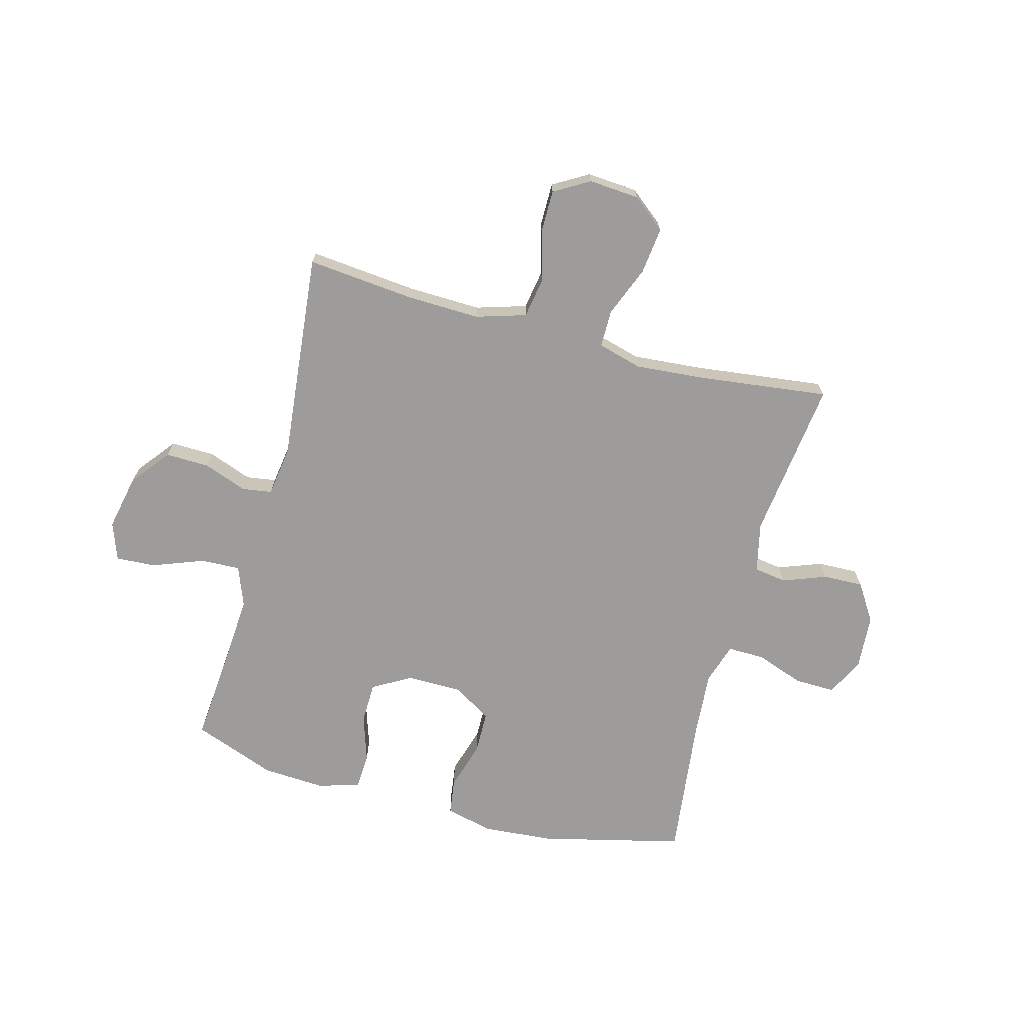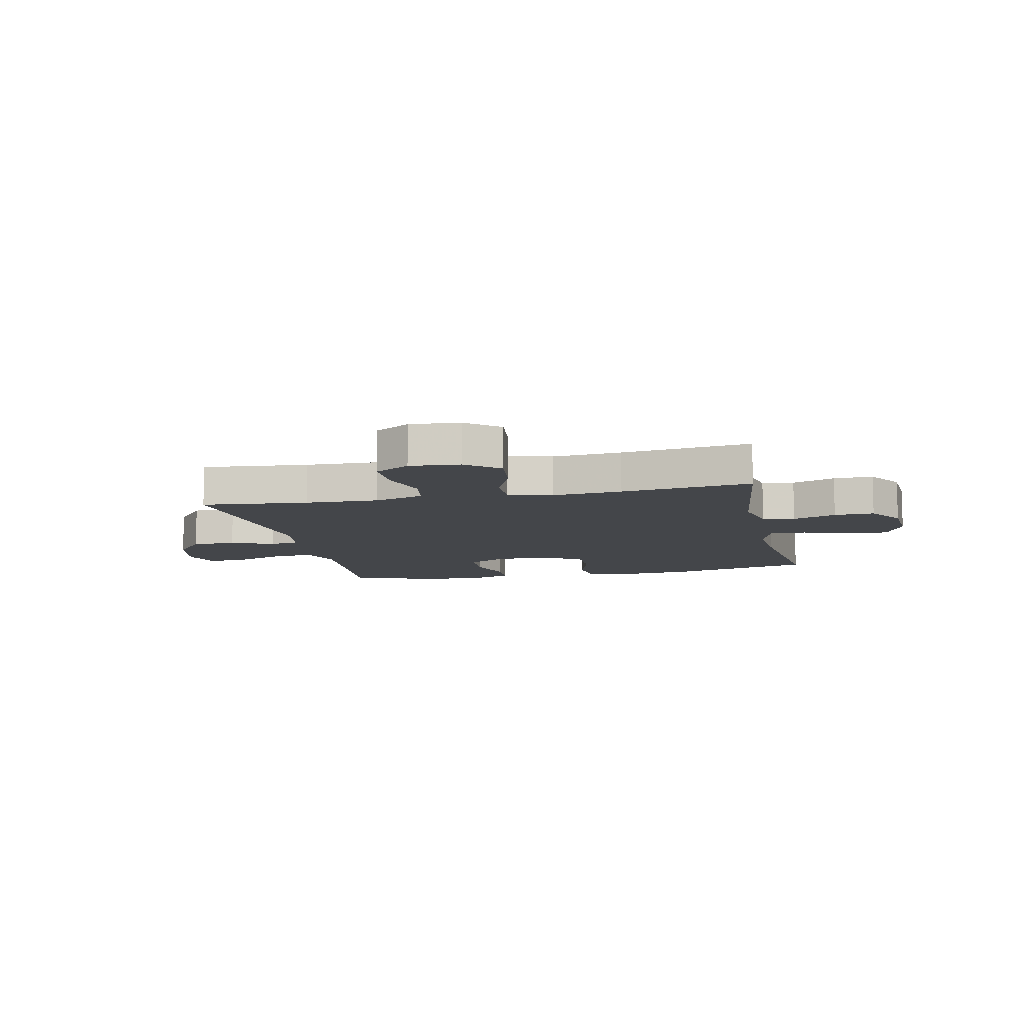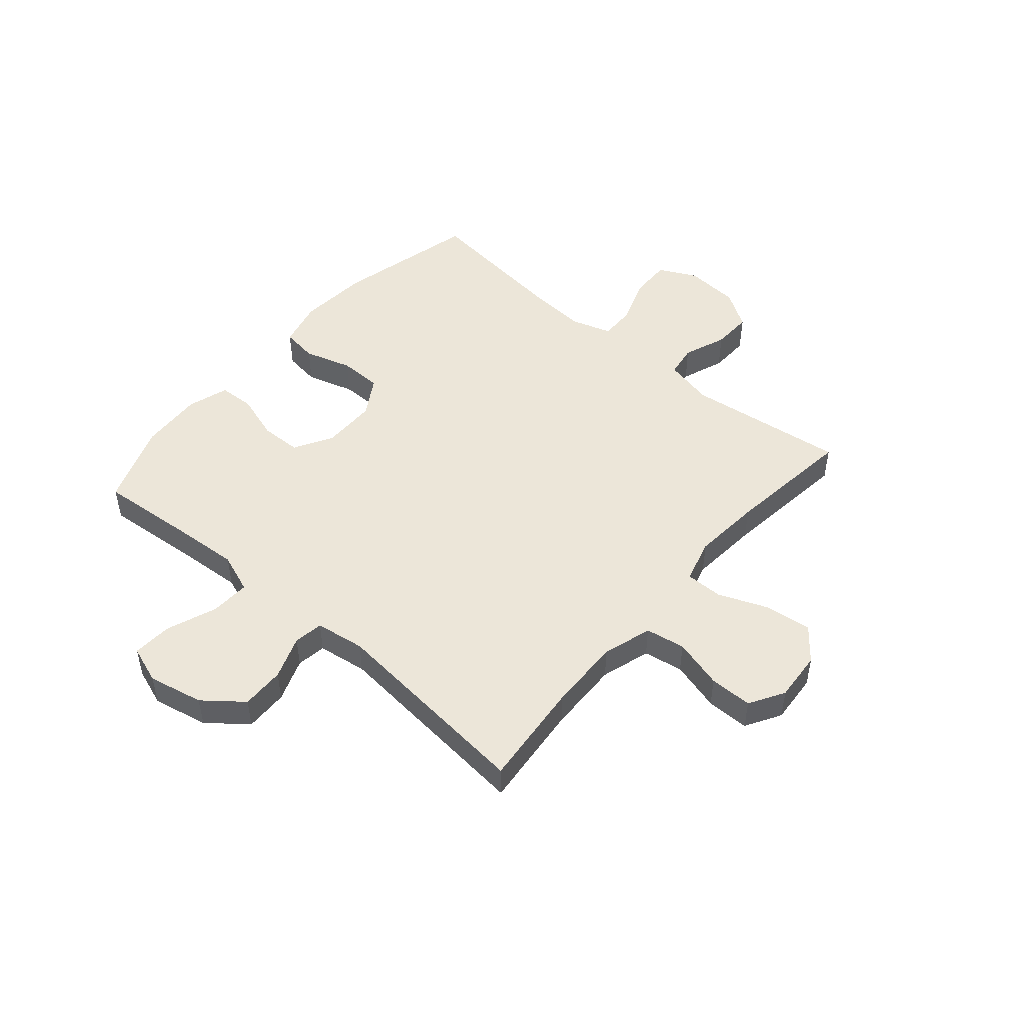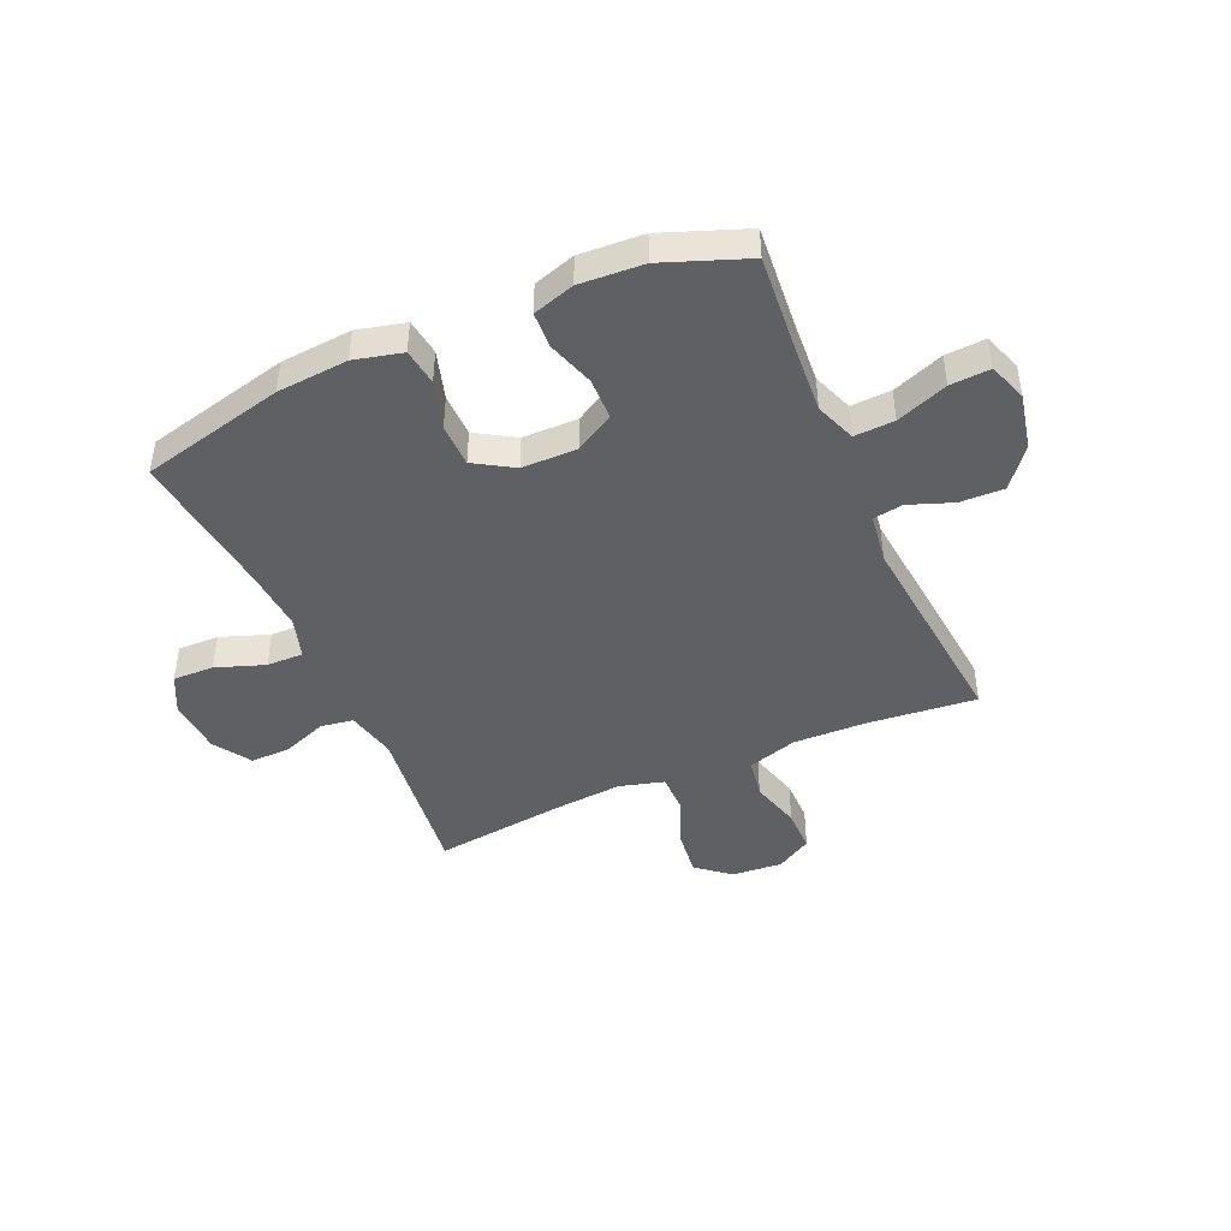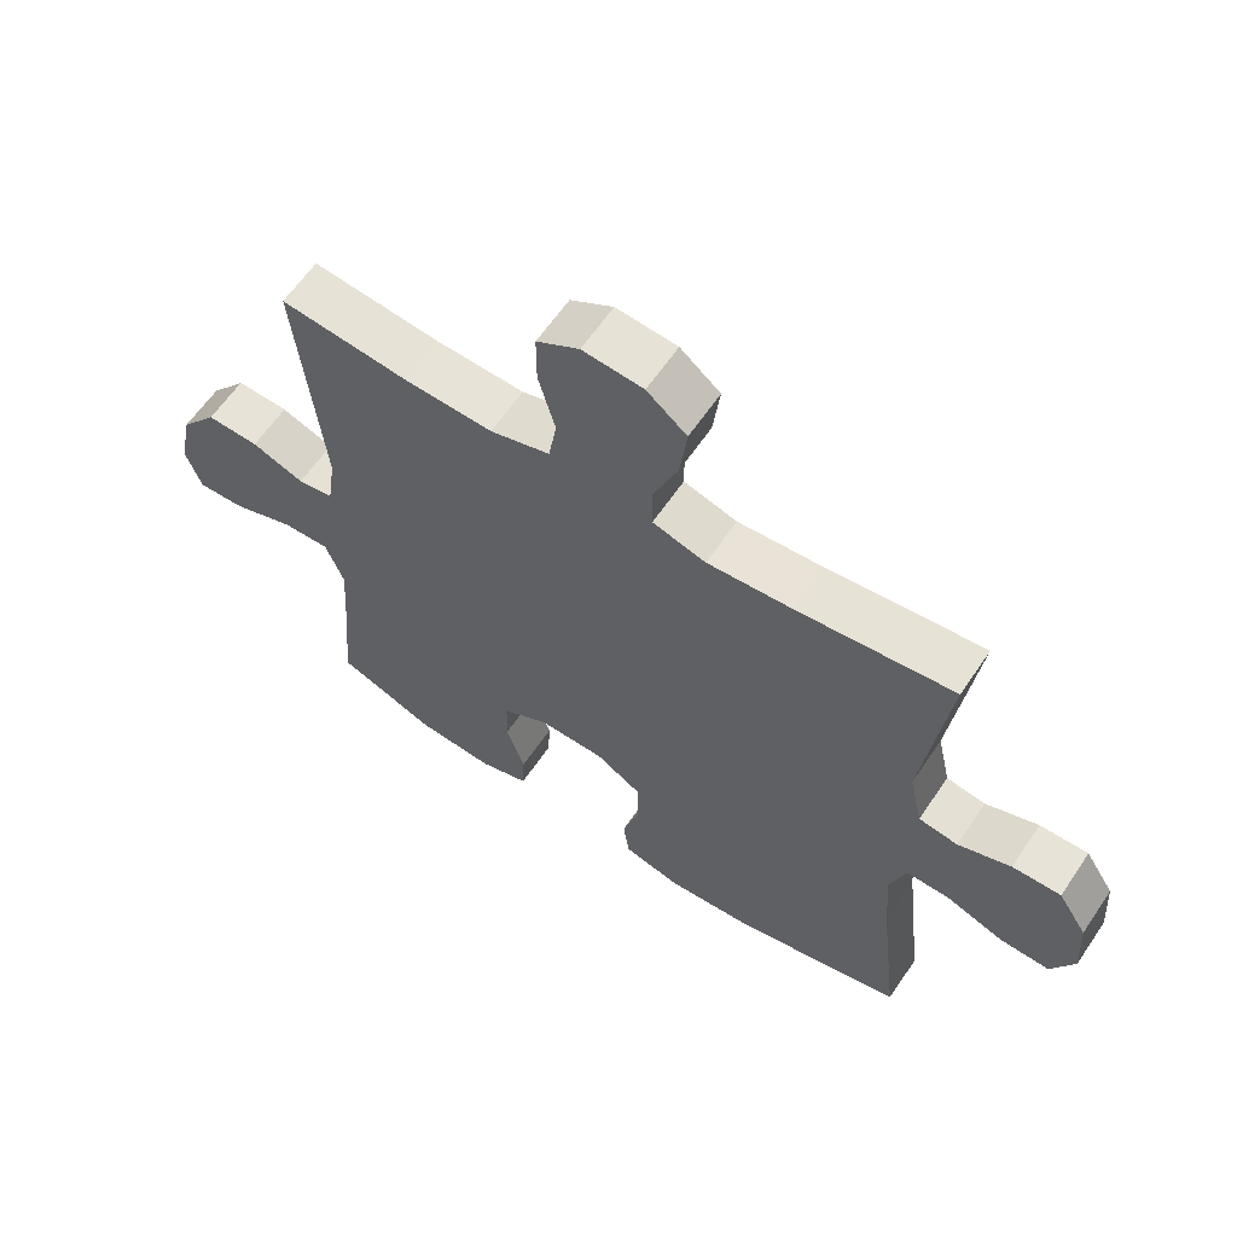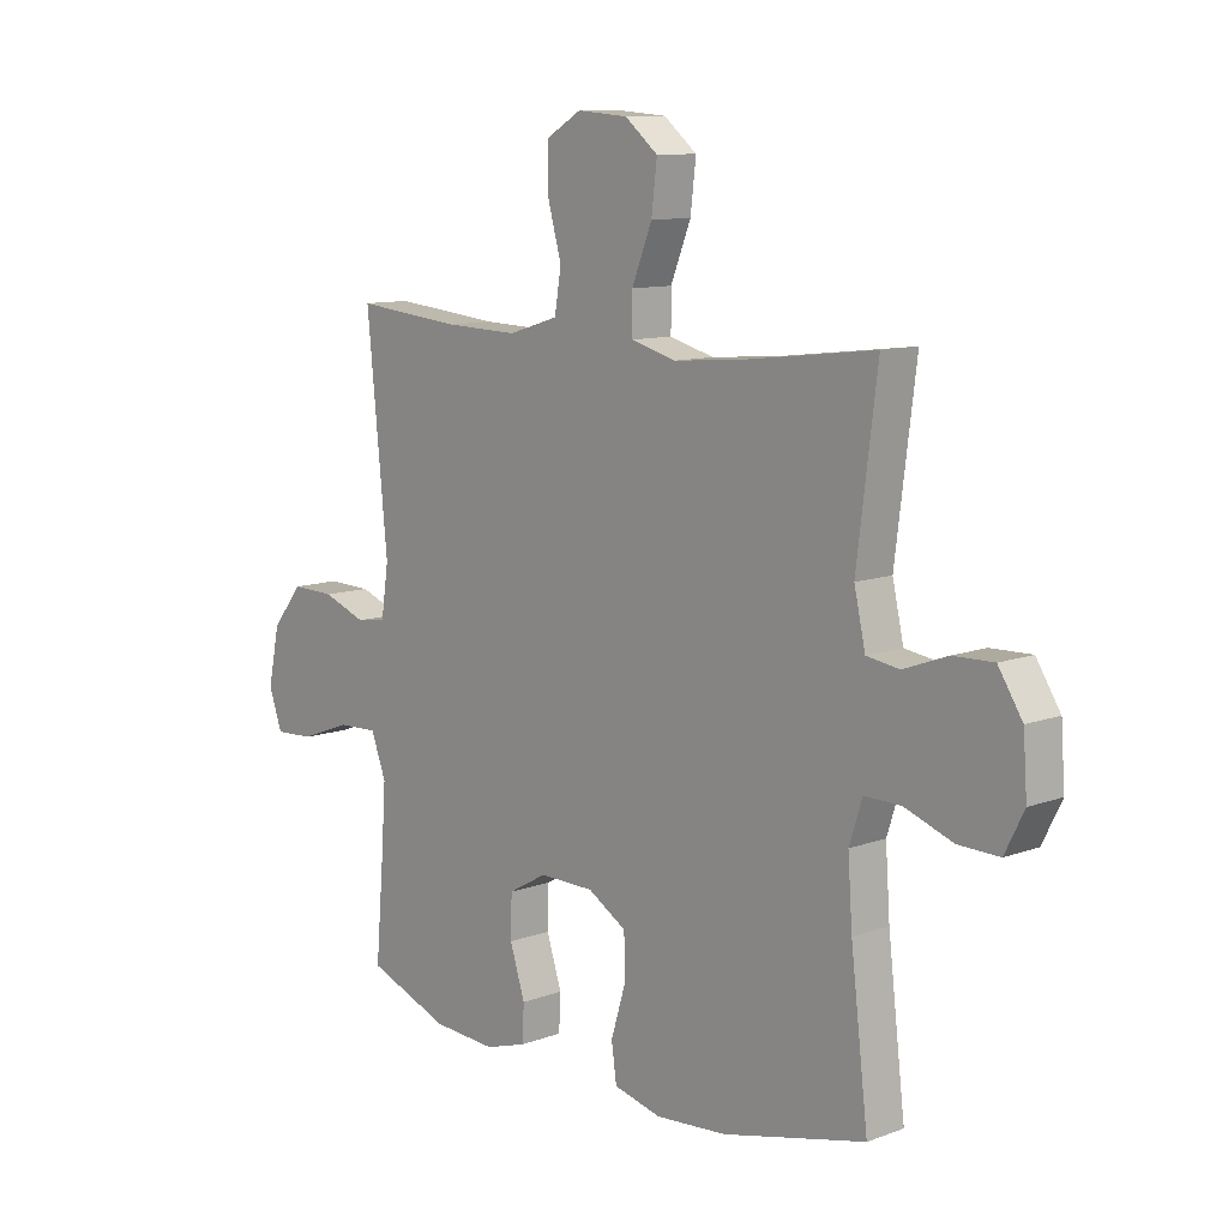
<metadata>
{"format":"obj","ext":"obj","renderer":"f3d","projection":"perspective","resolution":1024,"background":"white","views":[{"elev":-70.0,"azim":-14.9,"up":"+Y"},{"elev":-9.7,"azim":12.2,"up":"+Y"},{"elev":48.9,"azim":-49.3,"up":"+Y"},{"elev":-44.5,"azim":-156.2,"up":"+Y"},{"elev":61.8,"azim":34.0,"up":"+Z"},{"elev":10.5,"azim":47.4,"up":"+Z"}]}
</metadata>
<code>
v 0.5 0.07 -0.5
v 0.245 0.07 -0.561
v 0.118 0.07 -0.571
v 0.033 0.07 -0.55
v 0.024 0.07 -0.485
v 0.05 0.07 -0.399
v 0.049 0.07 -0.322
v -0.02 0.07 -0.28
v -0.118 0.07 -0.279
v -0.187 0.07 -0.318
v -0.189 0.07 -0.392
v -0.162 0.07 -0.476
v -0.165 0.07 -0.54
v -0.239 0.07 -0.563
v -0.352 0.07 -0.556
v -0.5 0.07 -0.5
v -0.485 0.07 -0.324
v -0.477 0.07 -0.208
v -0.504 0.07 -0.136
v -0.575 0.07 -0.139
v -0.666 0.07 -0.173
v -0.737 0.07 -0.177
v -0.761 0.07 -0.109
v -0.74 0.07 -0.01
v -0.685 0.07 0.059
v -0.607 0.07 0.057
v -0.529 0.07 0.028
v -0.476 0.07 0.036
v -0.463 0.07 0.125
v -0.5 0.07 0.5
v -0.309 0.07 0.481
v -0.178 0.07 0.477
v -0.089 0.07 0.504
v -0.077 0.07 0.575
v -0.102 0.07 0.665
v -0.102 0.07 0.742
v -0.039 0.07 0.779
v 0.051 0.07 0.772
v 0.11 0.07 0.724
v 0.1 0.07 0.641
v 0.064 0.07 0.551
v 0.064 0.07 0.484
v 0.143 0.07 0.462
v 0.267 0.07 0.472
v 0.5 0.07 0.5
v 0.464 0.07 0.213
v 0.484 0.07 0.124
v 0.542 0.07 0.115
v 0.62 0.07 0.144
v 0.692 0.07 0.146
v 0.735 0.07 0.079
v 0.742 0.07 -0.019
v 0.708 0.07 -0.087
v 0.635 0.07 -0.085
v 0.549 0.07 -0.054
v 0.484 0.07 -0.053
v 0.461 0.07 -0.125
v 0.469 0.07 -0.238
v 0.5 0 -0.5
v 0.245 0 -0.561
v 0.118 0 -0.571
v 0.033 0 -0.55
v 0.024 0 -0.485
v 0.05 0 -0.399
v 0.049 0 -0.322
v -0.02 0 -0.28
v -0.118 0 -0.279
v -0.187 0 -0.318
v -0.189 0 -0.392
v -0.162 0 -0.476
v -0.165 0 -0.54
v -0.239 0 -0.563
v -0.352 0 -0.556
v -0.5 0 -0.5
v -0.485 0 -0.324
v -0.477 0 -0.208
v -0.504 0 -0.136
v -0.575 0 -0.139
v -0.666 0 -0.173
v -0.737 0 -0.177
v -0.761 0 -0.109
v -0.74 0 -0.01
v -0.685 0 0.059
v -0.607 0 0.057
v -0.529 0 0.028
v -0.476 0 0.036
v -0.463 0 0.125
v -0.5 0 0.5
v -0.309 0 0.481
v -0.178 0 0.477
v -0.089 0 0.504
v -0.077 0 0.575
v -0.102 0 0.665
v -0.102 0 0.742
v -0.039 0 0.779
v 0.051 0 0.772
v 0.11 0 0.724
v 0.1 0 0.641
v 0.064 0 0.551
v 0.064 0 0.484
v 0.143 0 0.462
v 0.267 0 0.472
v 0.5 0 0.5
v 0.464 0 0.213
v 0.484 0 0.124
v 0.542 0 0.115
v 0.62 0 0.144
v 0.692 0 0.146
v 0.735 0 0.079
v 0.742 0 -0.019
v 0.708 0 -0.087
v 0.635 0 -0.085
v 0.549 0 -0.054
v 0.484 0 -0.053
v 0.461 0 -0.125
v 0.469 0 -0.238
f 53 54 55
f 52 53 55
f 51 52 55
f 50 51 55
f 49 50 55
f 48 49 55
f 47 48 55 56
f 46 47 56 57
f 44 45 46
f 43 44 46 57
f 39 40 41
f 38 39 41
f 37 38 41
f 36 37 41
f 35 36 41
f 34 35 41
f 33 34 41 42
f 43 57 58
f 42 43 58
f 33 42 58
f 32 33 58
f 25 26 27
f 24 25 27
f 23 24 27
f 22 23 27
f 21 22 27
f 20 21 27
f 19 20 27 28
f 18 19 28
f 15 16 17
f 14 15 17
f 13 14 17
f 12 13 17
f 11 12 17
f 10 11 17 18
f 18 28 29
f 10 18 29
f 9 10 29
f 4 5 6
f 3 4 6
f 2 3 6
f 1 2 6
f 58 1 6
f 58 6 7
f 58 7 8
f 32 58 8
f 31 32 8
f 29 30 31
f 9 29 31
f 8 9 31
f 113 112 111
f 113 111 110
f 113 110 109
f 113 109 108
f 113 108 107
f 113 107 106
f 114 113 106 105
f 115 114 105 104
f 104 103 102
f 115 104 102 101
f 99 98 97
f 99 97 96
f 99 96 95
f 99 95 94
f 99 94 93
f 99 93 92
f 100 99 92 91
f 116 115 101
f 116 101 100
f 116 100 91
f 116 91 90
f 85 84 83
f 85 83 82
f 85 82 81
f 85 81 80
f 85 80 79
f 85 79 78
f 86 85 78 77
f 86 77 76
f 75 74 73
f 75 73 72
f 75 72 71
f 75 71 70
f 75 70 69
f 76 75 69 68
f 87 86 76
f 87 76 68
f 87 68 67
f 64 63 62
f 64 62 61
f 64 61 60
f 64 60 59
f 64 59 116
f 65 64 116
f 66 65 116
f 66 116 90
f 66 90 89
f 89 88 87
f 89 87 67
f 89 67 66
f 1 59 60 2
f 2 60 61 3
f 3 61 62 4
f 4 62 63 5
f 5 63 64 6
f 6 64 65 7
f 7 65 66 8
f 8 66 67 9
f 9 67 68 10
f 10 68 69 11
f 11 69 70 12
f 12 70 71 13
f 13 71 72 14
f 14 72 73 15
f 15 73 74 16
f 16 74 75 17
f 17 75 76 18
f 18 76 77 19
f 19 77 78 20
f 20 78 79 21
f 21 79 80 22
f 22 80 81 23
f 23 81 82 24
f 24 82 83 25
f 25 83 84 26
f 26 84 85 27
f 27 85 86 28
f 28 86 87 29
f 29 87 88 30
f 30 88 89 31
f 31 89 90 32
f 32 90 91 33
f 33 91 92 34
f 34 92 93 35
f 35 93 94 36
f 36 94 95 37
f 37 95 96 38
f 38 96 97 39
f 39 97 98 40
f 40 98 99 41
f 41 99 100 42
f 42 100 101 43
f 43 101 102 44
f 44 102 103 45
f 45 103 104 46
f 46 104 105 47
f 47 105 106 48
f 48 106 107 49
f 49 107 108 50
f 50 108 109 51
f 51 109 110 52
f 52 110 111 53
f 53 111 112 54
f 54 112 113 55
f 55 113 114 56
f 56 114 115 57
f 57 115 116 58
f 58 116 59 1

</code>
